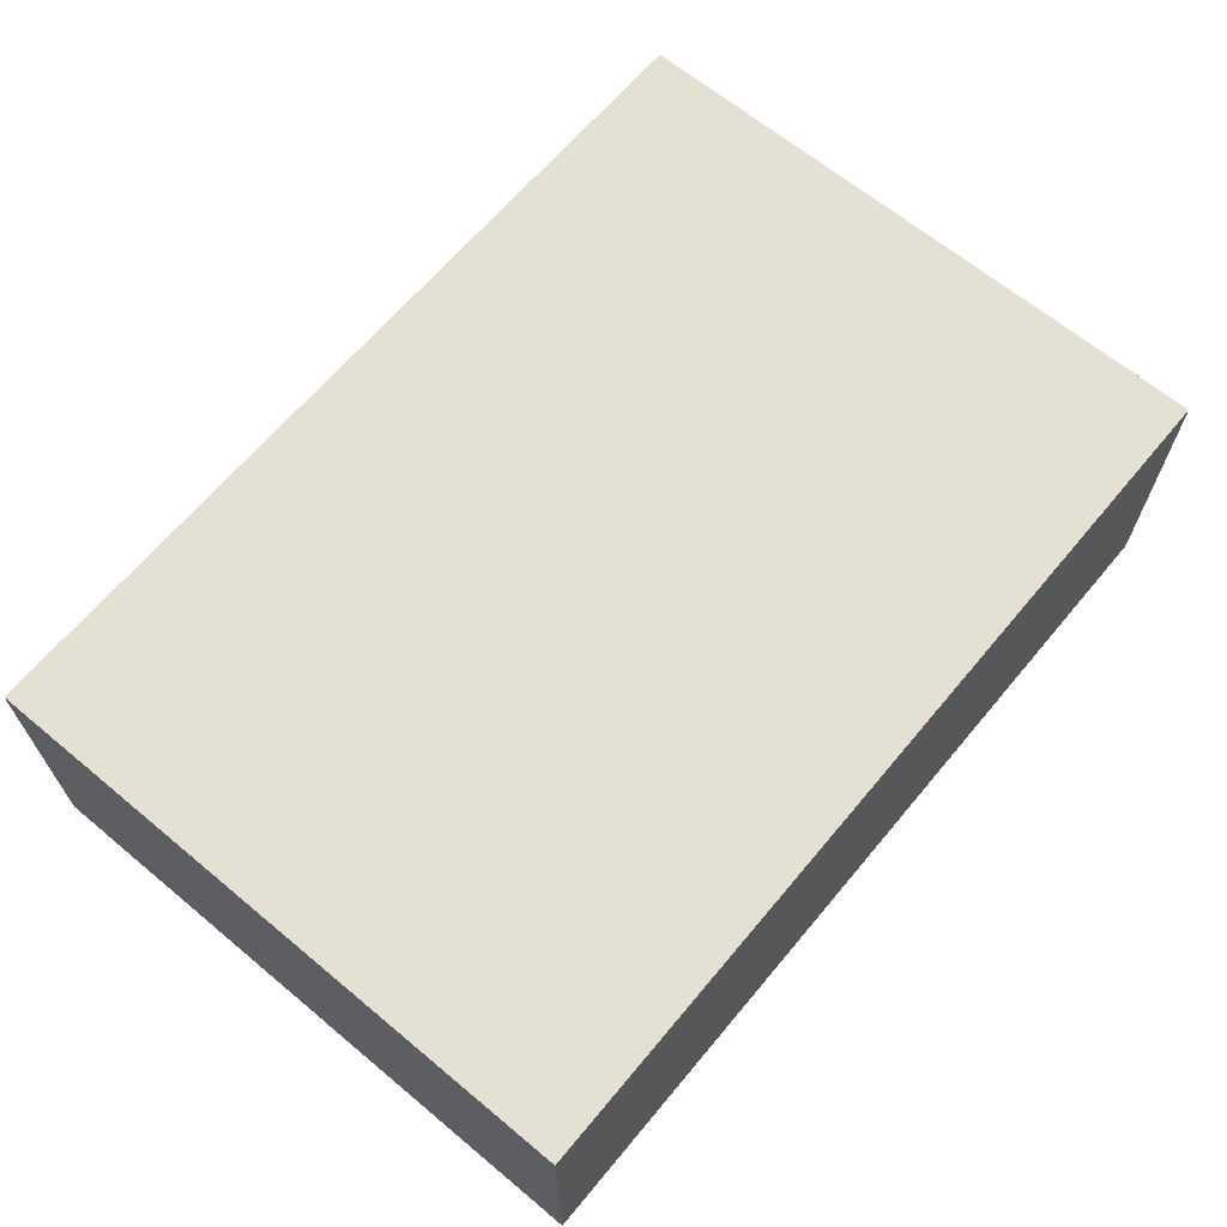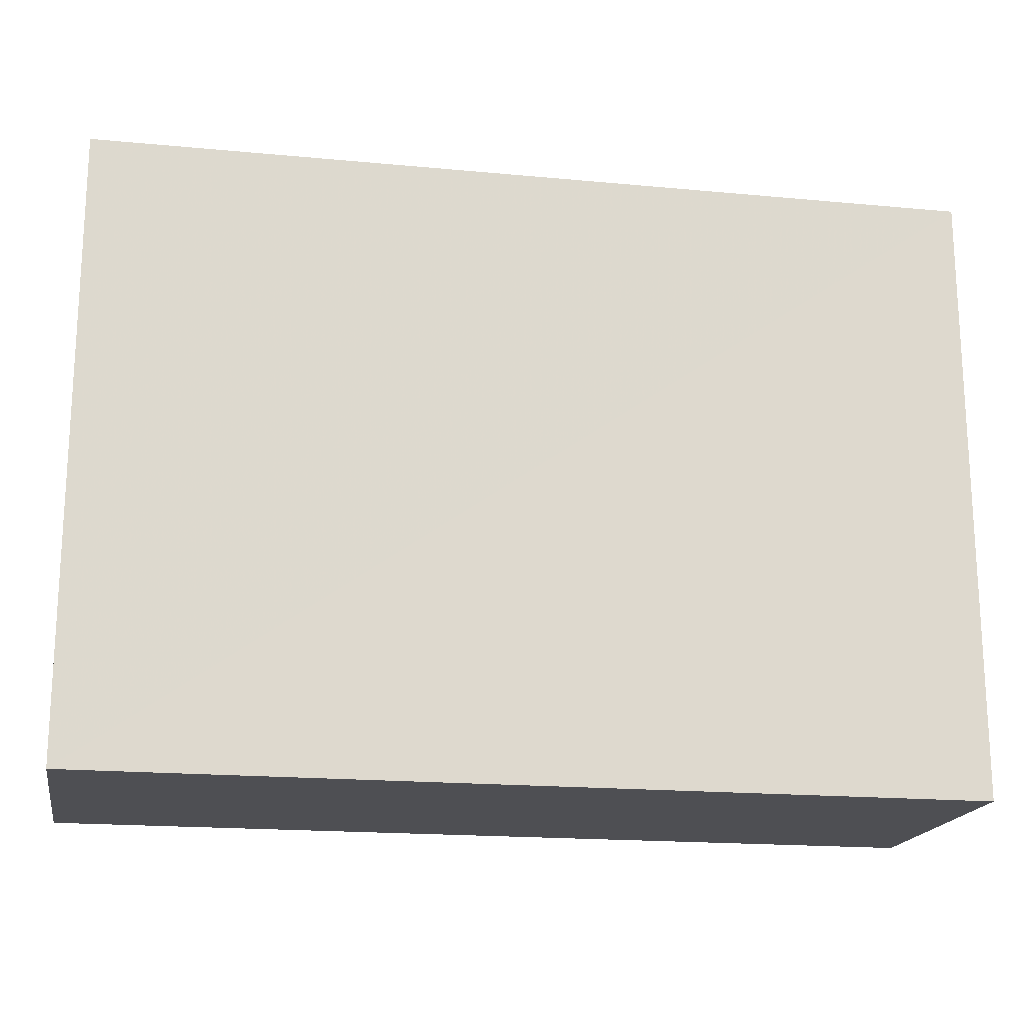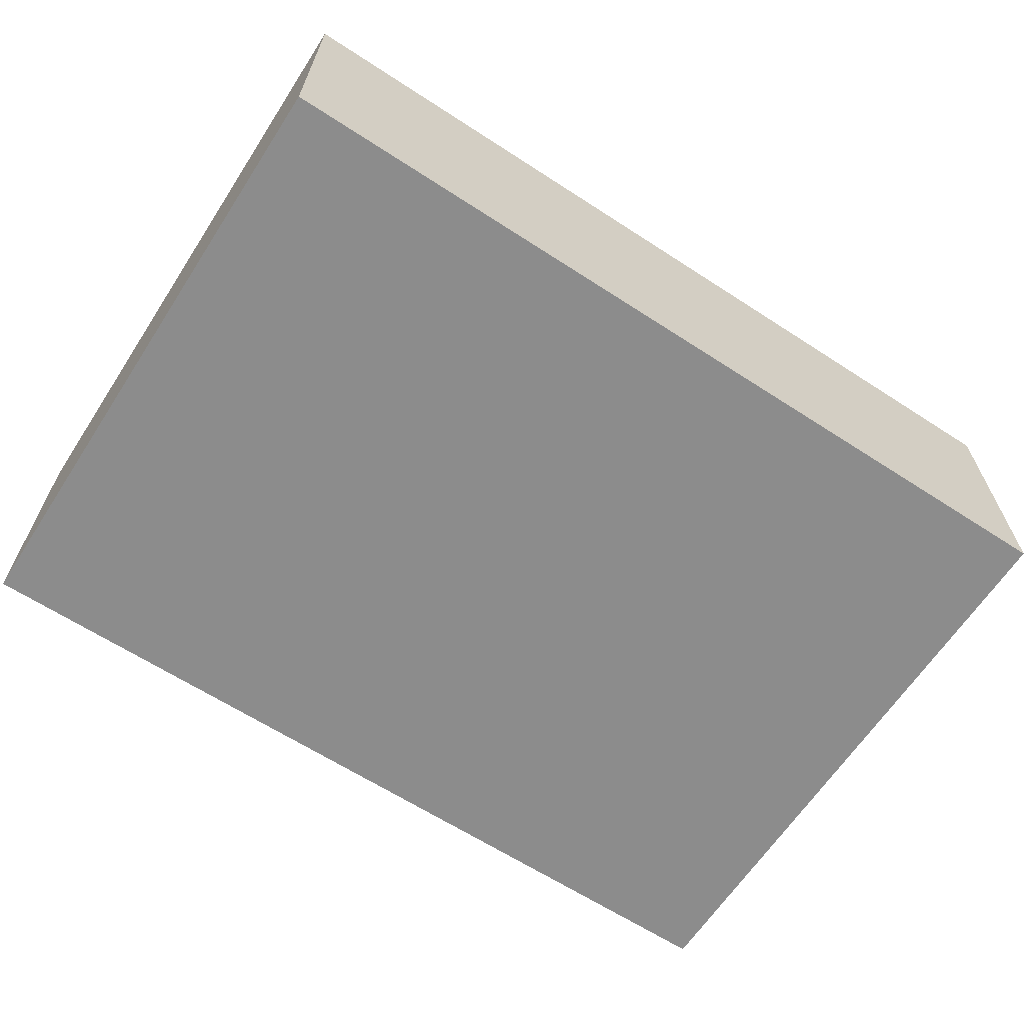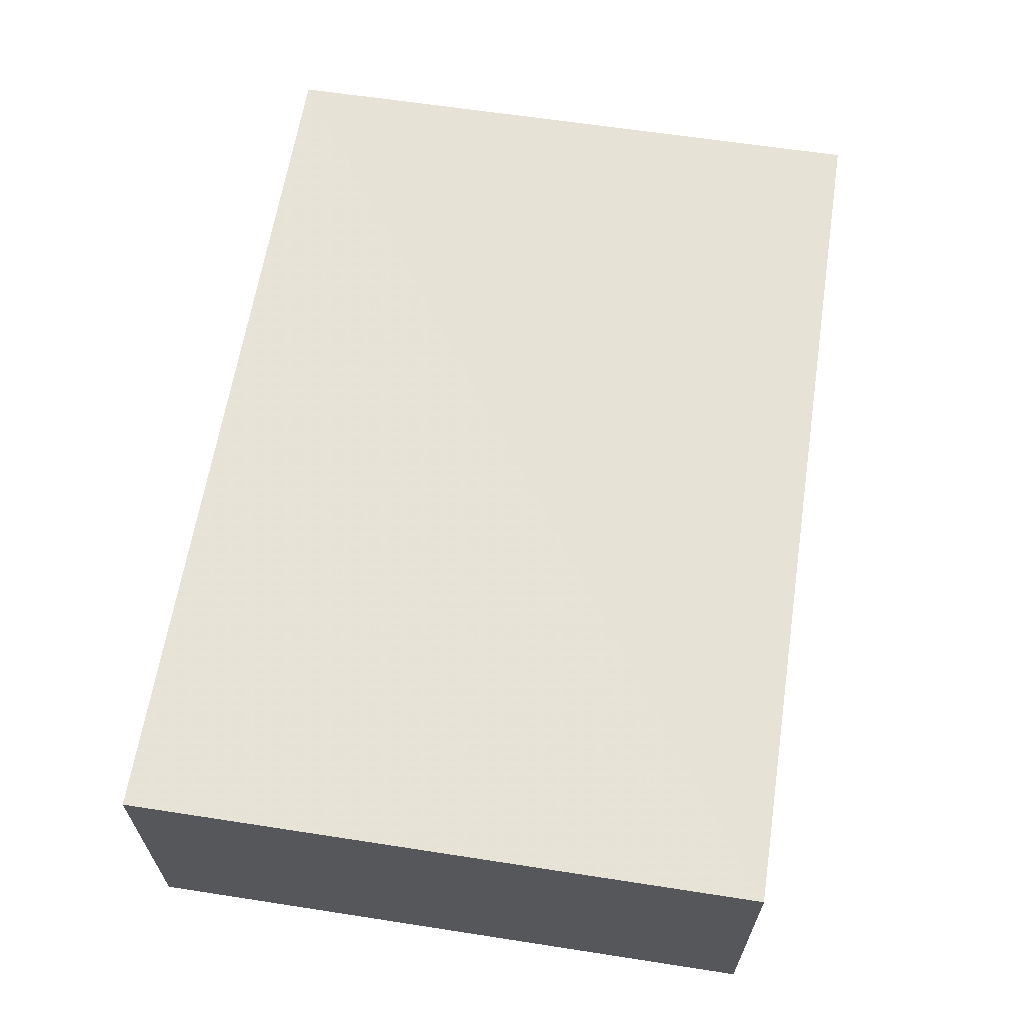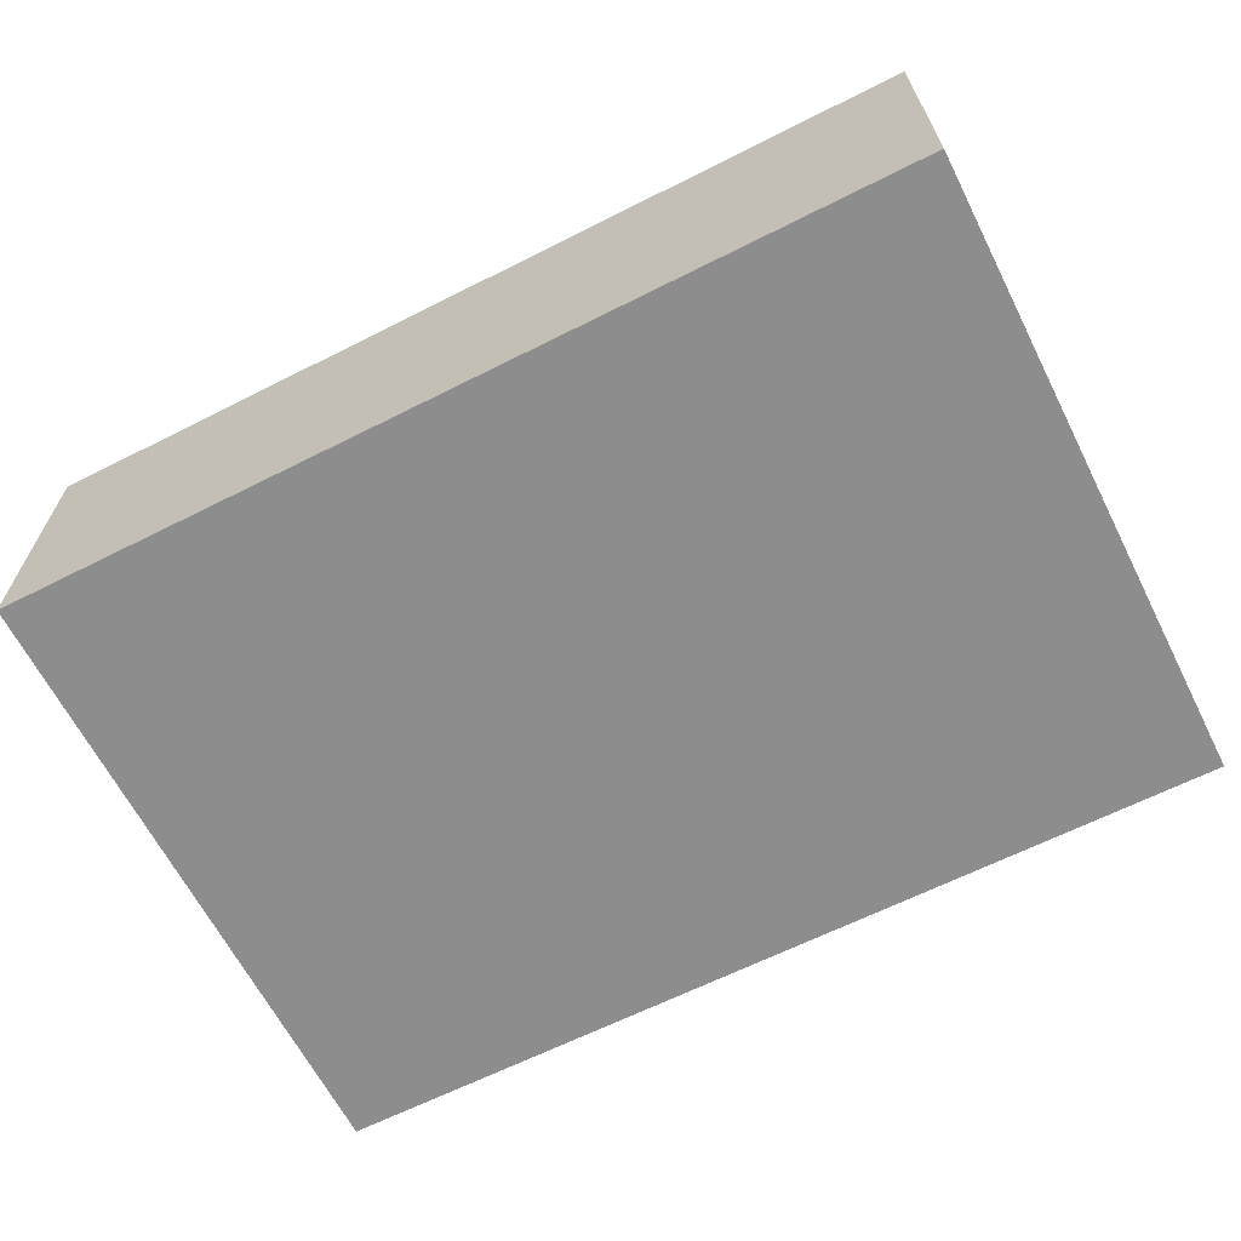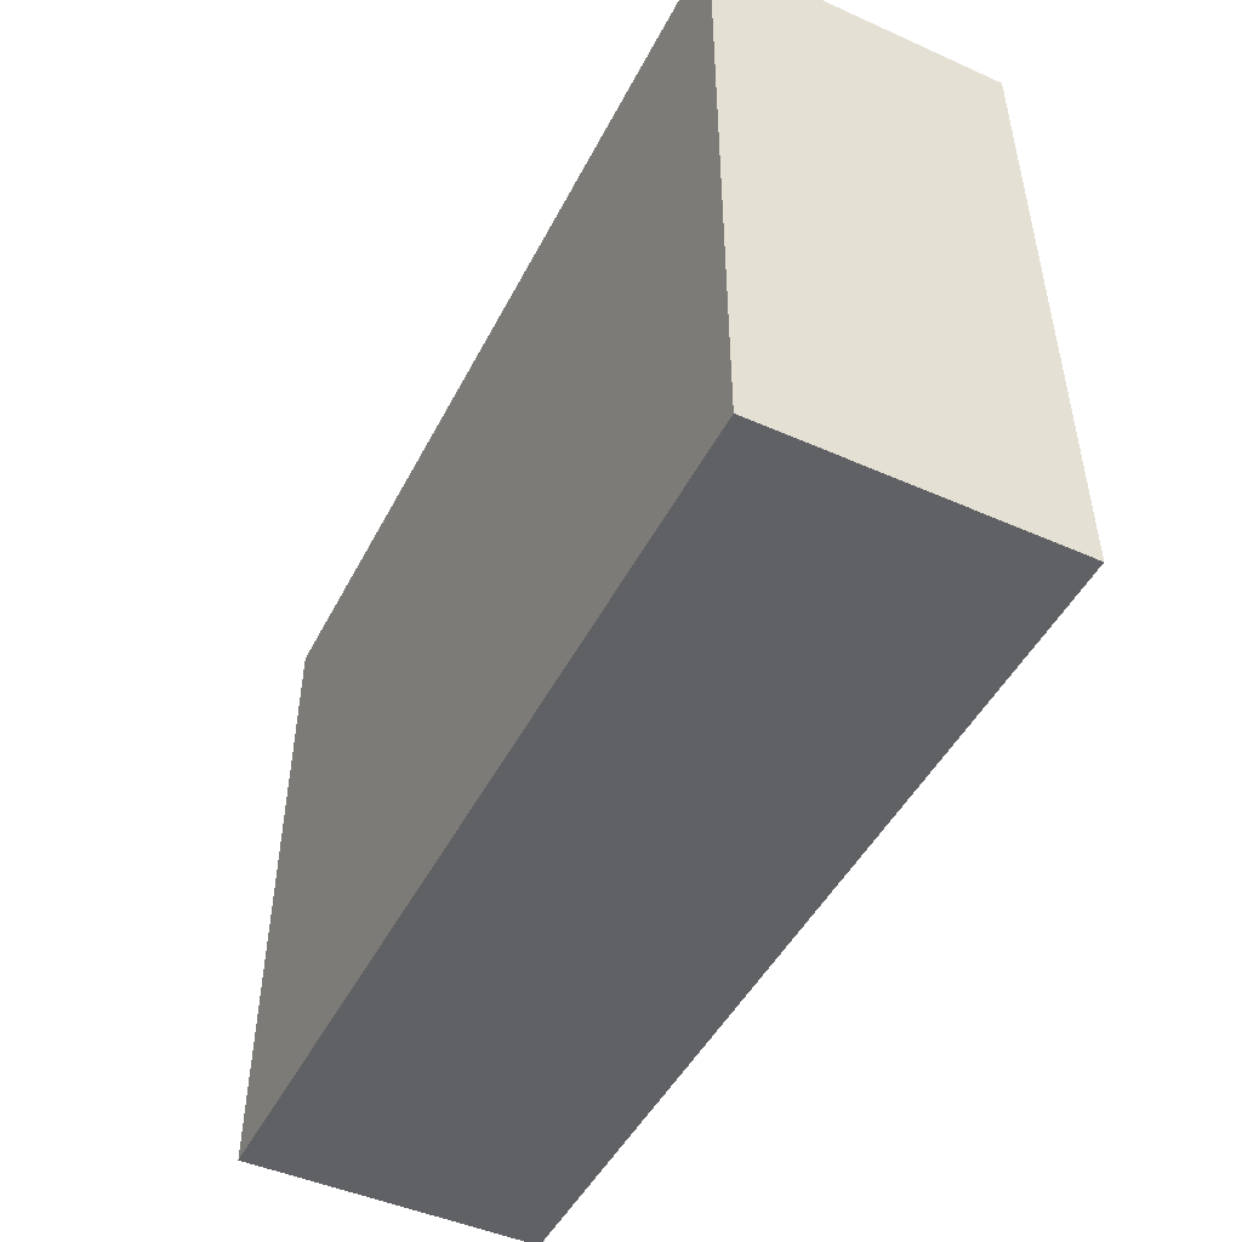
<metadata>
{"format":"obj","ext":"obj","renderer":"f3d","projection":"perspective","resolution":1024,"background":"white","views":[{"elev":65.7,"azim":-50.1,"up":"+Z"},{"elev":-18.2,"azim":-10.3,"up":"+Y"},{"elev":-64.2,"azim":-33.1,"up":"+Z"},{"elev":62.8,"azim":98.9,"up":"+Z"},{"elev":-64.6,"azim":-153.1,"up":"+Z"},{"elev":-47.8,"azim":-116.5,"up":"+Y"}]}
</metadata>
<code>
o 12467
v 2174 1875 13.32
v 2174 1875 13.32
v 2174 1875 13.29
v 2174 1875 13.32
v 2174 1875 13.32
v 2174 1875 13.32
v 2174 1875 13.32
v 2174 1875 13.29
v 2174 1875 13.29
v 2174 1875 13.29
v 2174 1875 13.29
v 2174 1875 13.32
v 2174 1875 13.29
v 2174 1875 13.32
v 2174 1875 13.29
v 2174 1875 13.29
v 2174 1875 13.32
v 2174 1875 13.32
v 2174 1875 13.29
v 2174 1875 13.29
v 2174 1875 13.29
v 2174 1875 13.32
v 2174 1875 13.32
v 2174 1875 13.29
v 2174 1875 13.29
v 2174 1875 13.29
v 2174 1875 13.29
v 2174 1875 13.29
v 2174 1875 13.32
f 1 2 3
f 1 4 5
f 6 2 7
f 8 9 7
f 10 7 11
f 12 13 14
f 14 15 16
f 17 15 18
f 19 20 21
f 22 23 20
f 24 25 26
f 27 28 29

</code>
